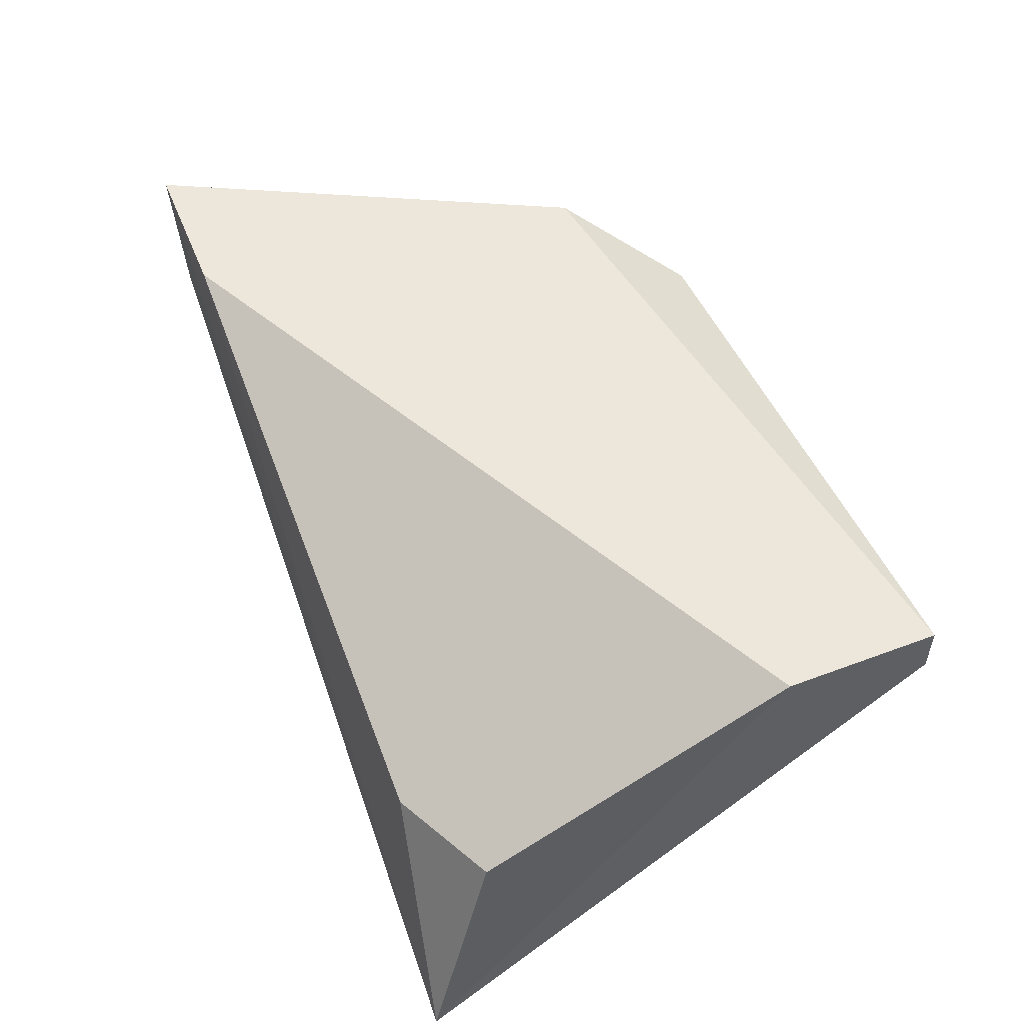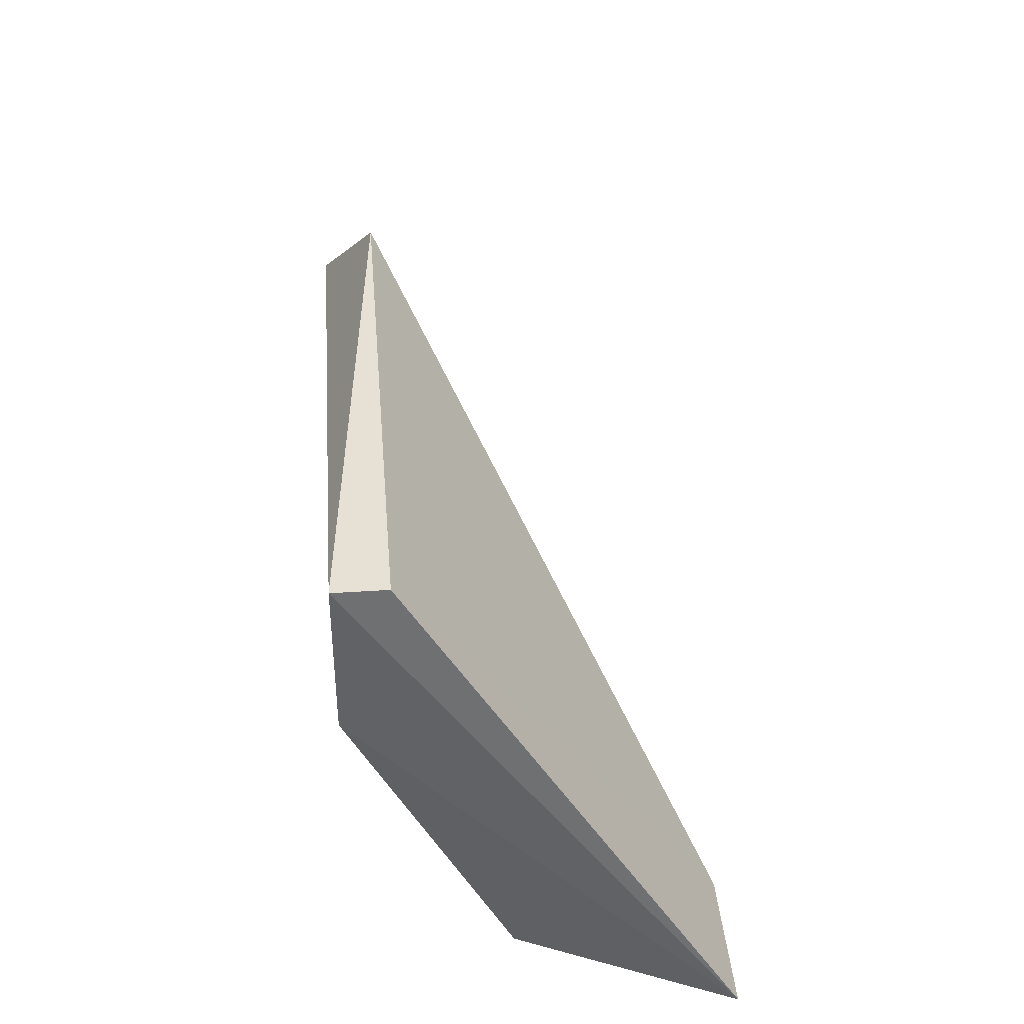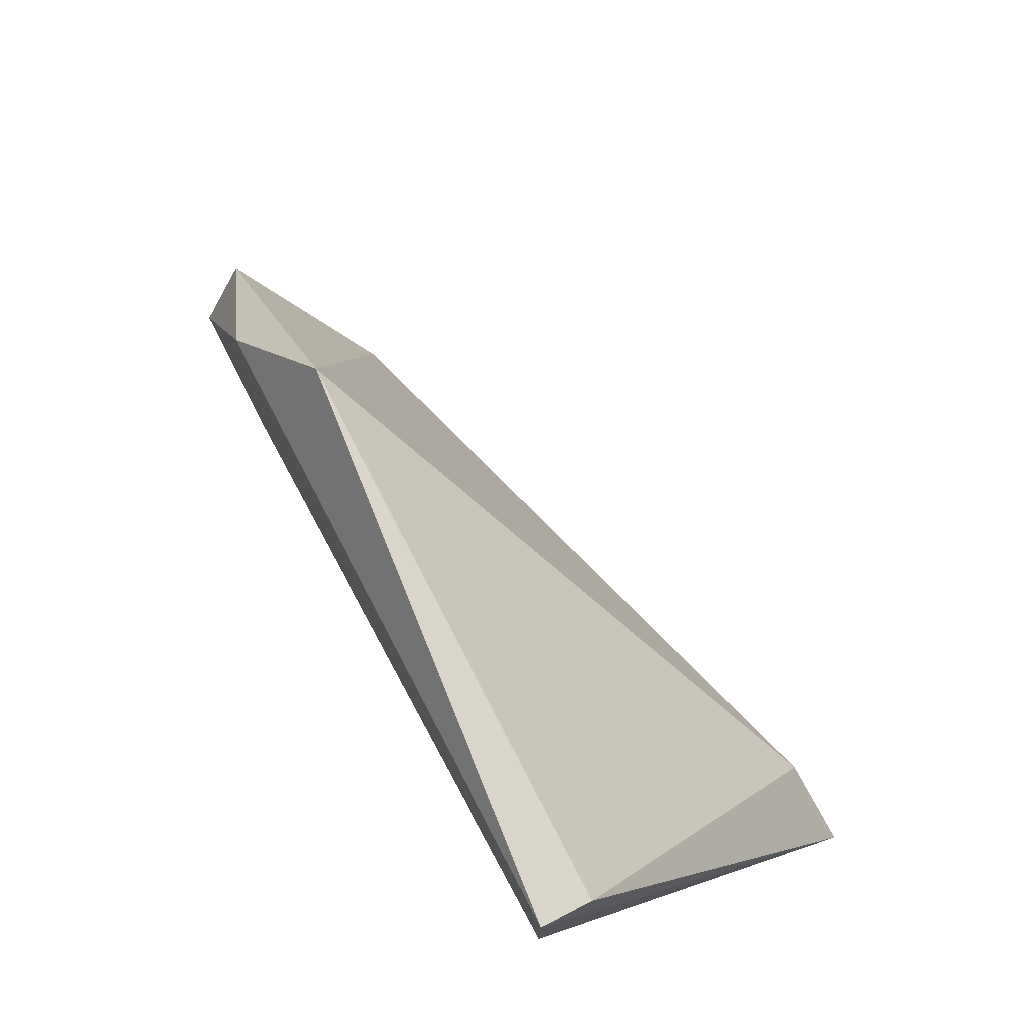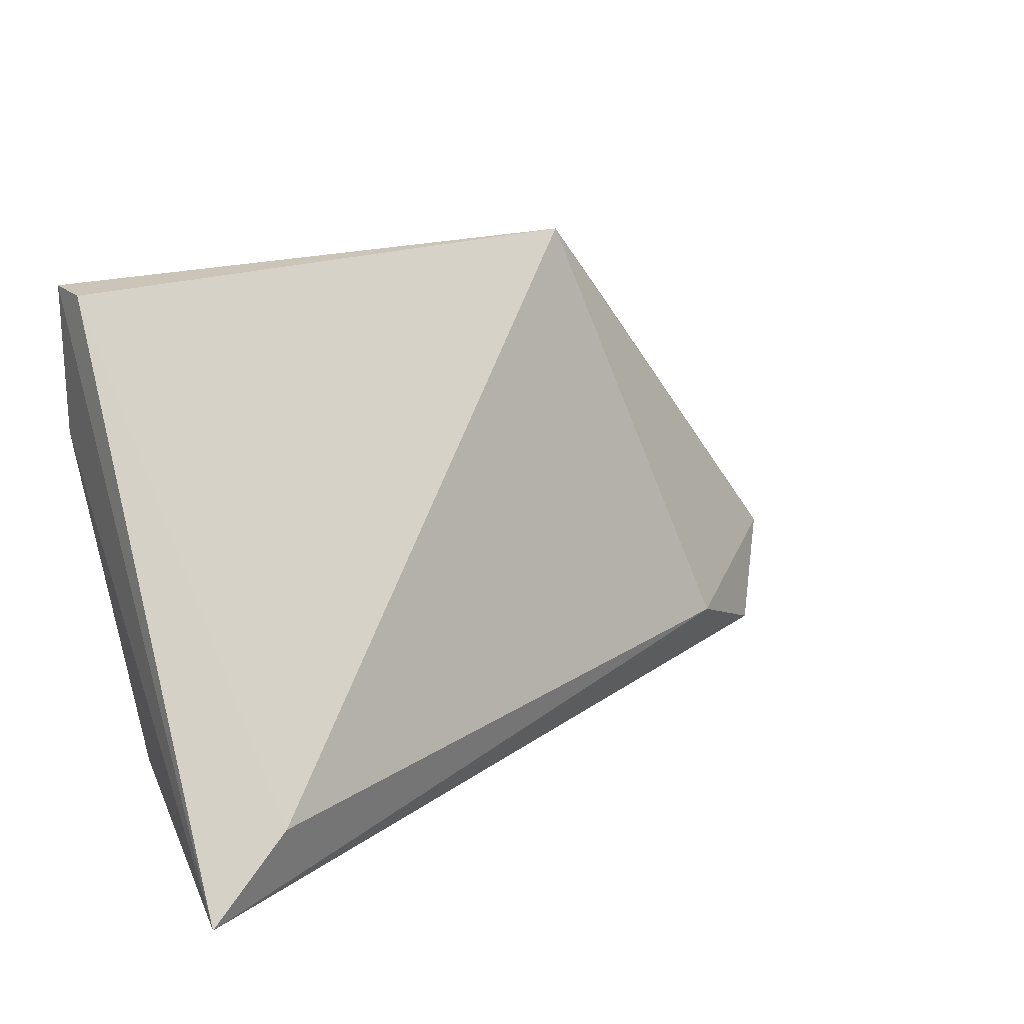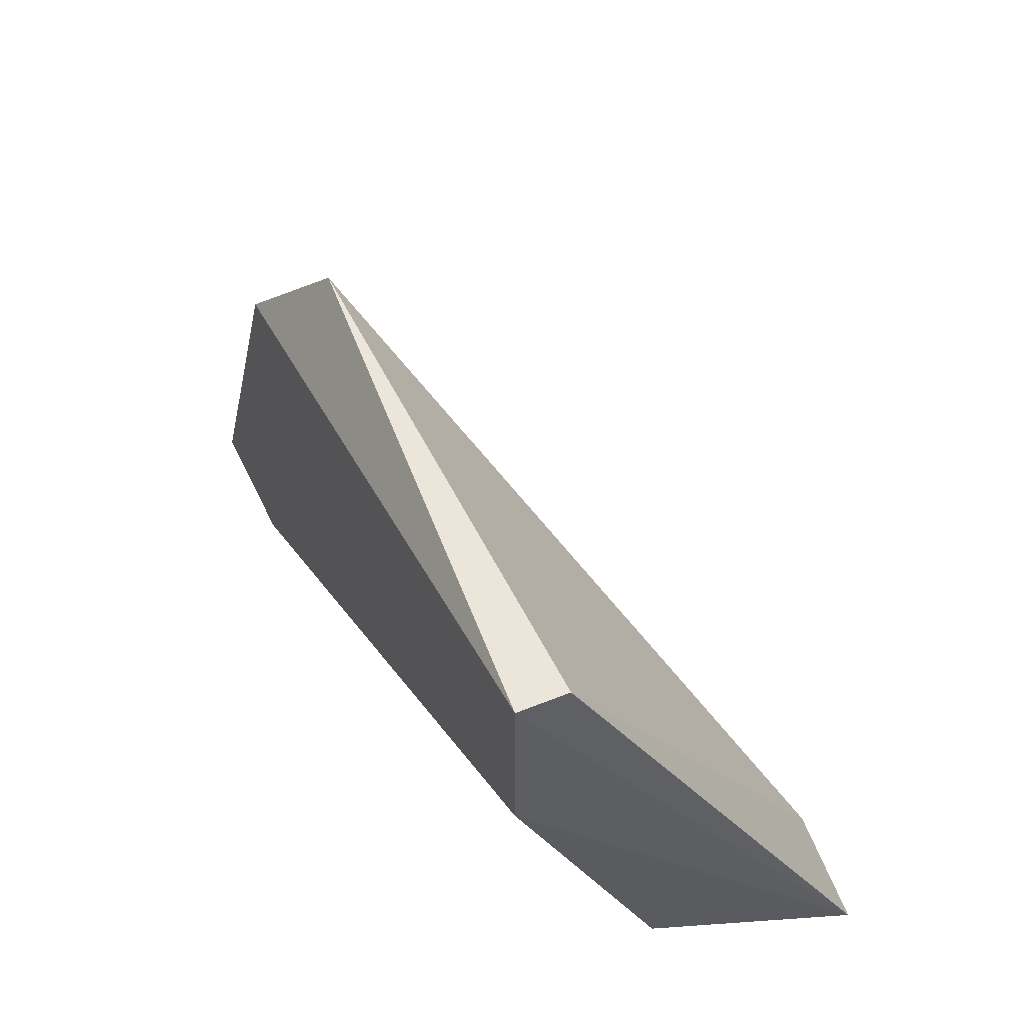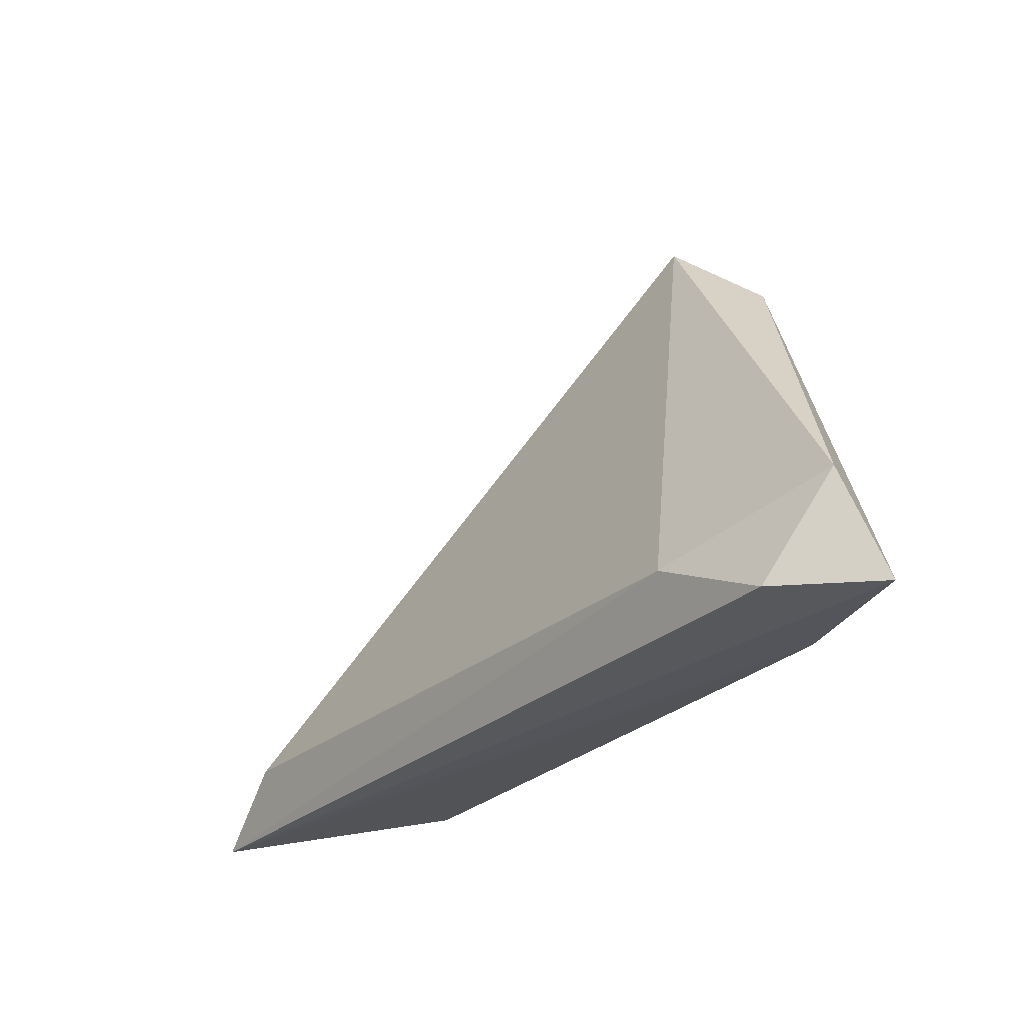
<metadata>
{"format":"obj","ext":"obj","renderer":"f3d","projection":"perspective","resolution":1024,"background":"white","views":[{"elev":53.0,"azim":68.1,"up":"+Z"},{"elev":39.3,"azim":85.2,"up":"+Y"},{"elev":74.4,"azim":62.7,"up":"+Y"},{"elev":20.3,"azim":147.0,"up":"+Y"},{"elev":48.5,"azim":65.6,"up":"+Y"},{"elev":-26.4,"azim":-109.8,"up":"+Y"}]}
</metadata>
<code>
v 0.02118 -0.03778 0.05477
v 0.002417 -0.03904 0.06103
v 0.02331 -0.03955 0.05441
v 0.01993 -0.03904 0.05978
v 0.001166 -0.03653 0.06228
v 0.001166 -0.03904 0.06353
v 0.004919 -0.03778 0.05978
v 0.004919 -0.03904 0.06353
v 0.006171 -0.02903 0.06353
v 0.008675 -0.02653 0.06228
v 0.02243 -0.03778 0.05978
v 0.02243 -0.02653 0.06353
v 0.02243 -0.02653 0.06228
v 0.02243 -0.03028 0.06353
f 9 5 6
f 12 14 3
f 14 12 8
f 14 8 4
f 8 3 4
f 12 10 9
f 8 12 9
f 12 3 13
f 10 12 13
f 3 1 13
f 1 10 13
f 3 2 7
f 1 3 7
f 10 1 7
f 9 10 5
f 7 2 5
f 10 7 5
f 3 14 11
f 14 4 11
f 4 3 11
f 2 3 6
f 3 8 6
f 8 9 6
f 5 2 6

</code>
